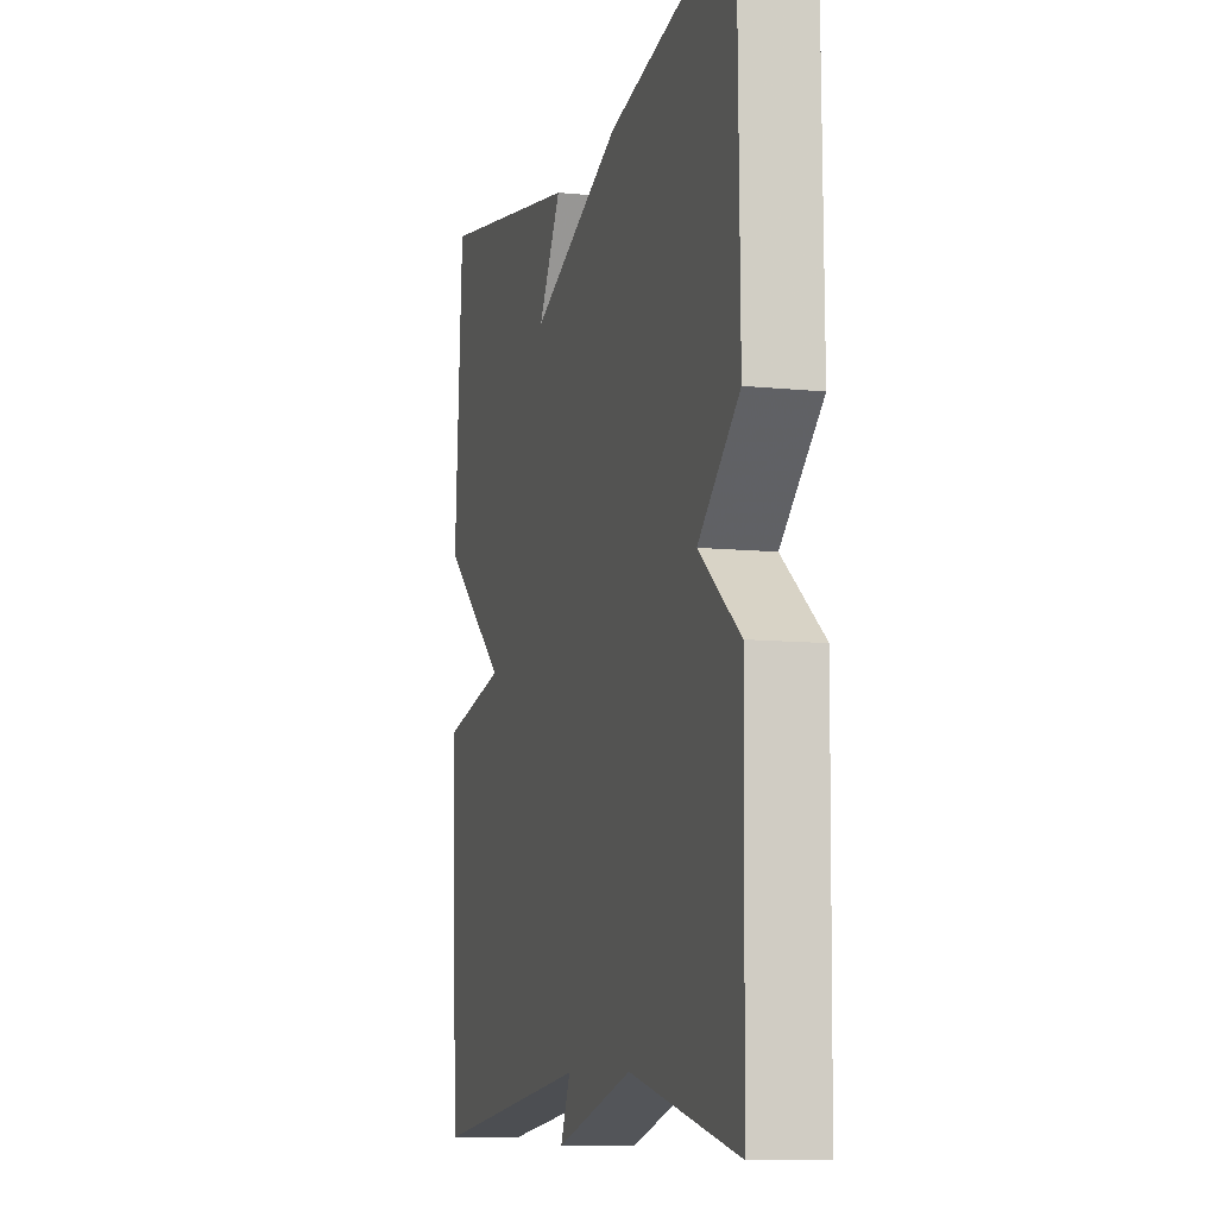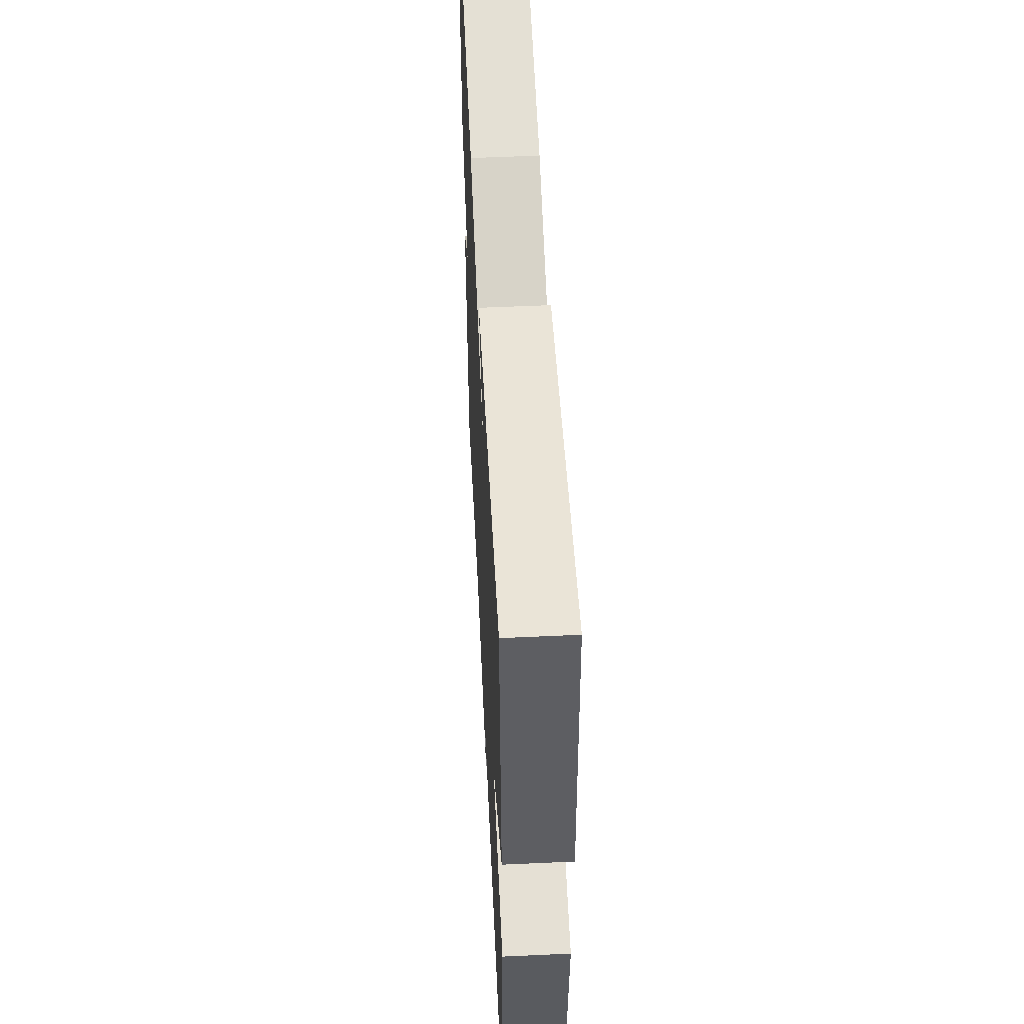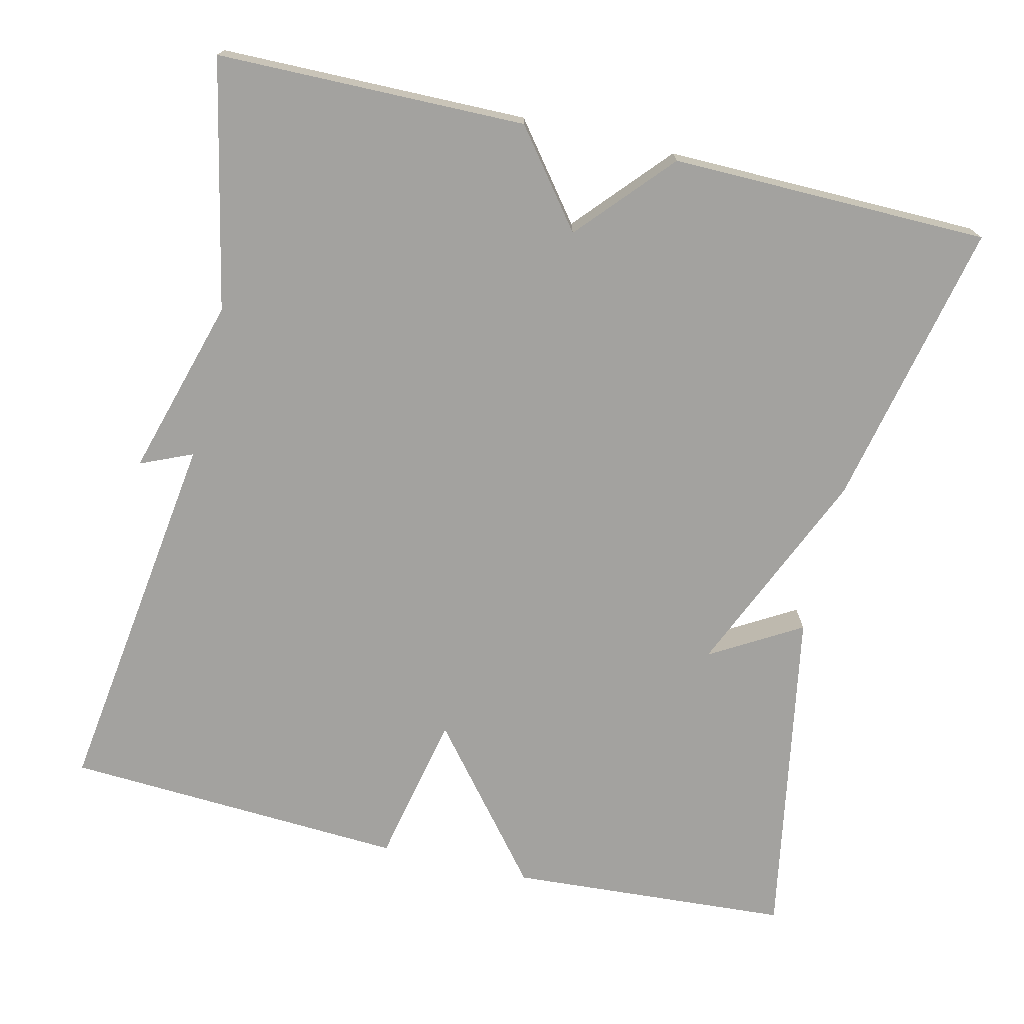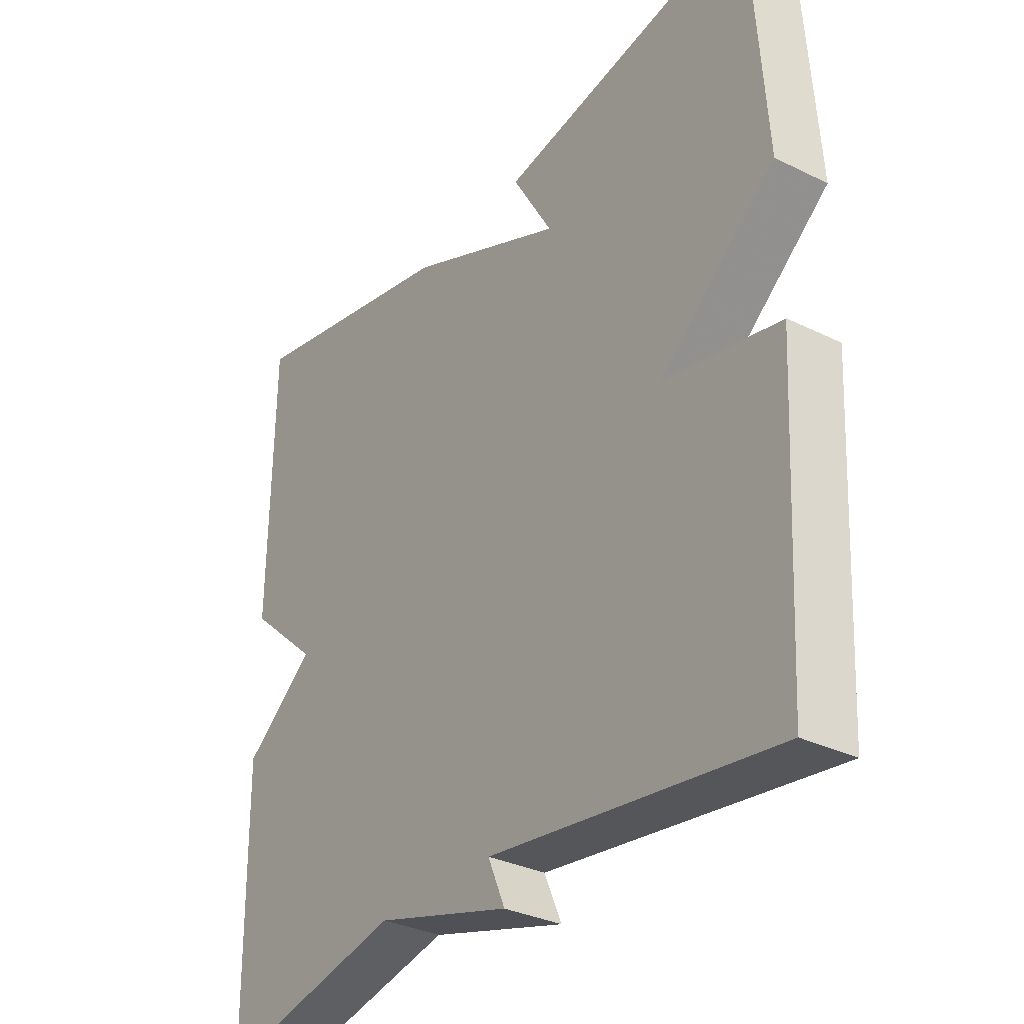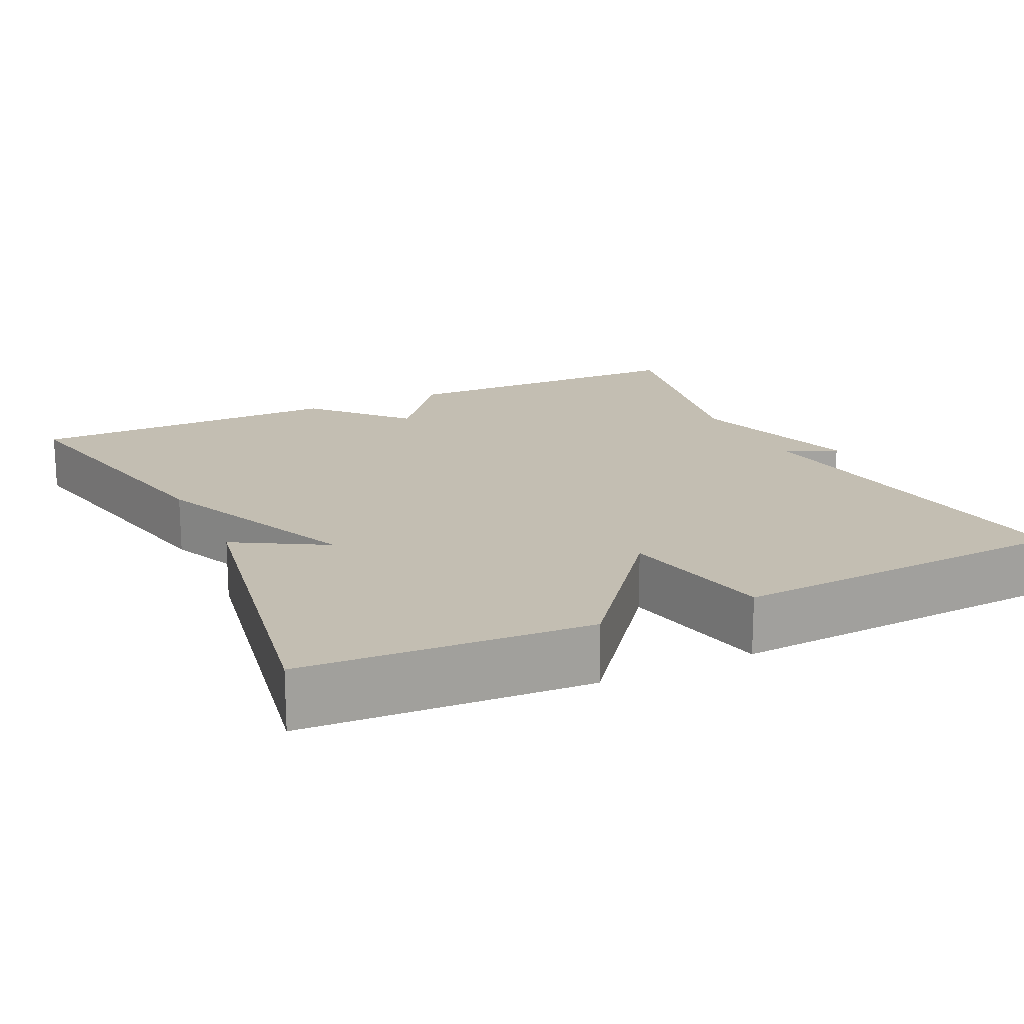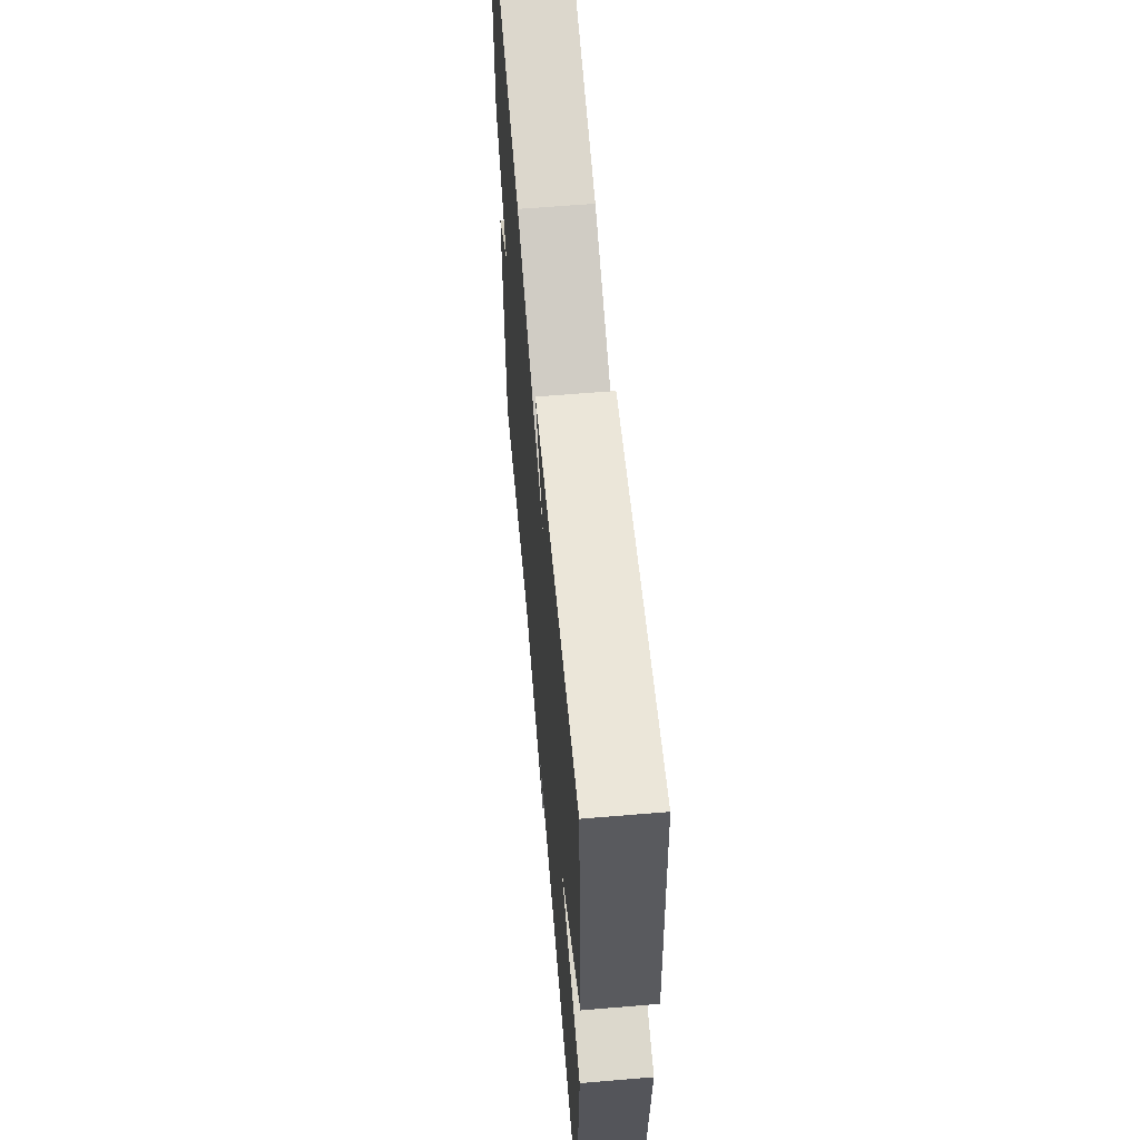
<metadata>
{"format":"obj","ext":"obj","renderer":"f3d","projection":"perspective","resolution":1024,"background":"white","views":[{"elev":-9.2,"azim":-105.5,"up":"+Z"},{"elev":54.2,"azim":87.2,"up":"+Z"},{"elev":-72.6,"azim":-103.3,"up":"+Y"},{"elev":-32.3,"azim":55.5,"up":"+Z"},{"elev":17.5,"azim":64.3,"up":"+Y"},{"elev":61.2,"azim":85.1,"up":"+Z"}]}
</metadata>
<code>
v -0.5 0.07 0.5
v -0.132 0.07 0.422
v 0.136 0.07 0.306
v 0.068 0.07 0.422
v 0.5 0.07 0.5
v 0.524 0.07 0.139
v 0.328 0.07 -0.02
v 0.524 0.07 -0.061
v 0.5 0.07 -0.5
v 0.018 0.07 -0.433
v 0.047 0.07 -0.5
v -0.182 0.07 -0.433
v -0.5 0.07 -0.5
v -0.505 0.07 -0.106
v -0.385 0.07 -0.013
v -0.505 0.07 0.094
v -0.5 0 0.5
v -0.132 0 0.422
v 0.136 0 0.306
v 0.068 0 0.422
v 0.5 0 0.5
v 0.524 0 0.139
v 0.328 0 -0.02
v 0.524 0 -0.061
v 0.5 0 -0.5
v 0.018 0 -0.433
v 0.047 0 -0.5
v -0.182 0 -0.433
v -0.5 0 -0.5
v -0.505 0 -0.106
v -0.385 0 -0.013
v -0.505 0 0.094
f 1 2 3
f 16 1 3
f 15 16 3
f 14 15 3
f 13 14 3
f 12 13 3
f 10 11 12
f 10 12 3
f 7 8 9 10
f 7 10 3
f 5 6 7
f 4 5 7
f 3 4 7
f 19 18 17
f 19 17 32
f 19 32 31
f 19 31 30
f 19 30 29
f 19 29 28
f 28 27 26
f 19 28 26
f 26 25 24 23
f 19 26 23
f 23 22 21
f 23 21 20
f 23 20 19
f 1 17 18 2
f 2 18 19 3
f 3 19 20 4
f 4 20 21 5
f 5 21 22 6
f 6 22 23 7
f 7 23 24 8
f 8 24 25 9
f 9 25 26 10
f 10 26 27 11
f 11 27 28 12
f 12 28 29 13
f 13 29 30 14
f 14 30 31 15
f 15 31 32 16
f 16 32 17 1

</code>
